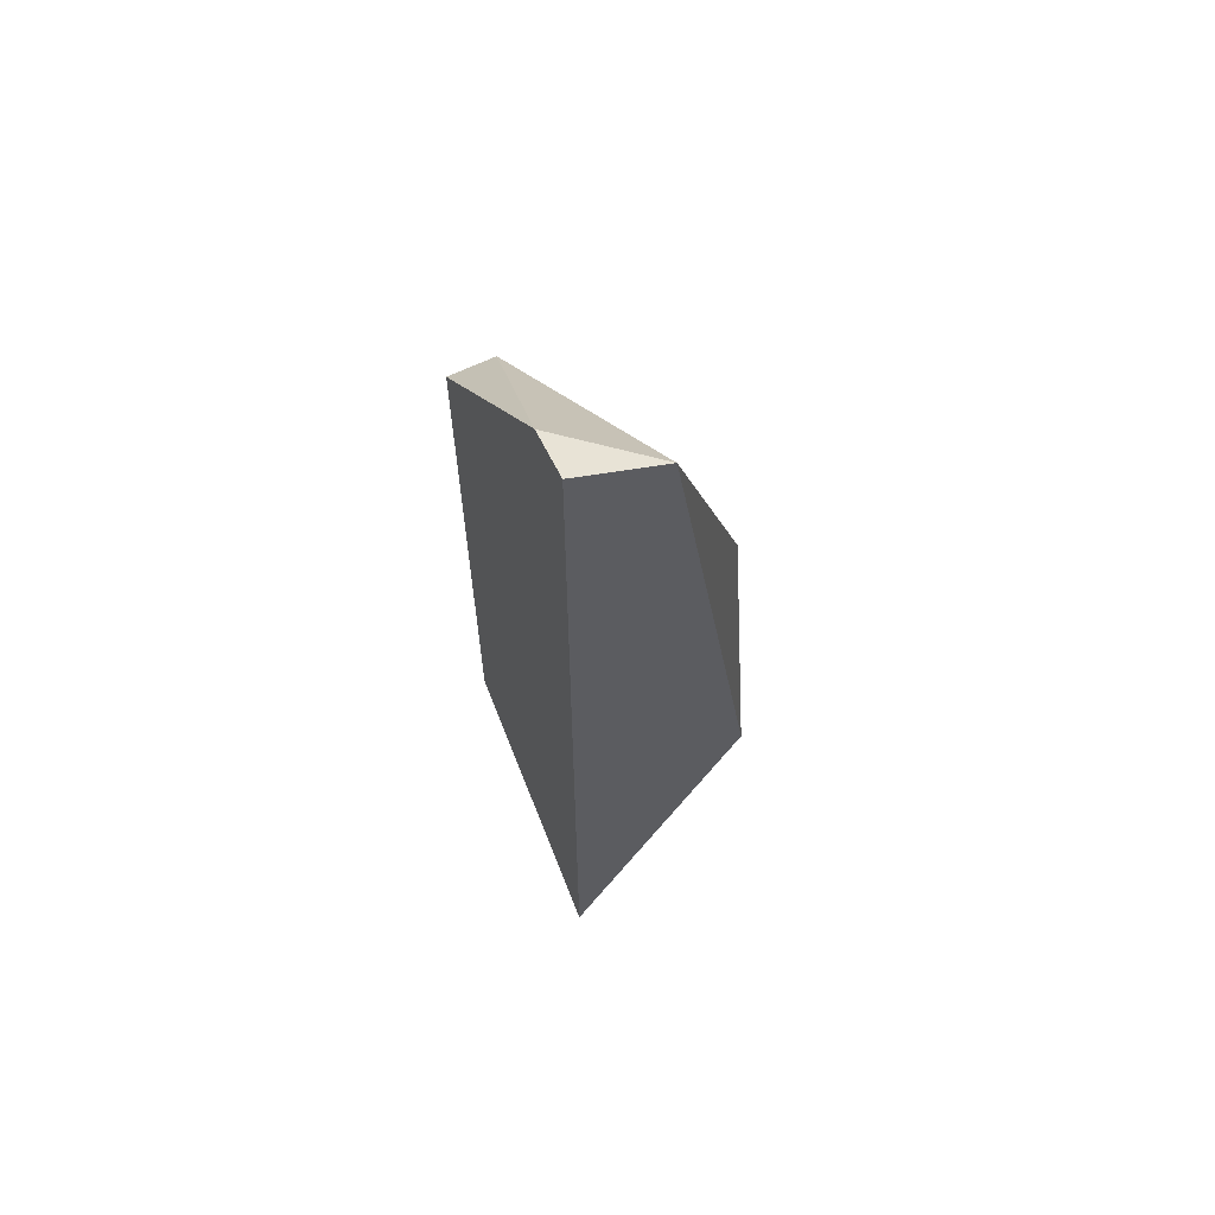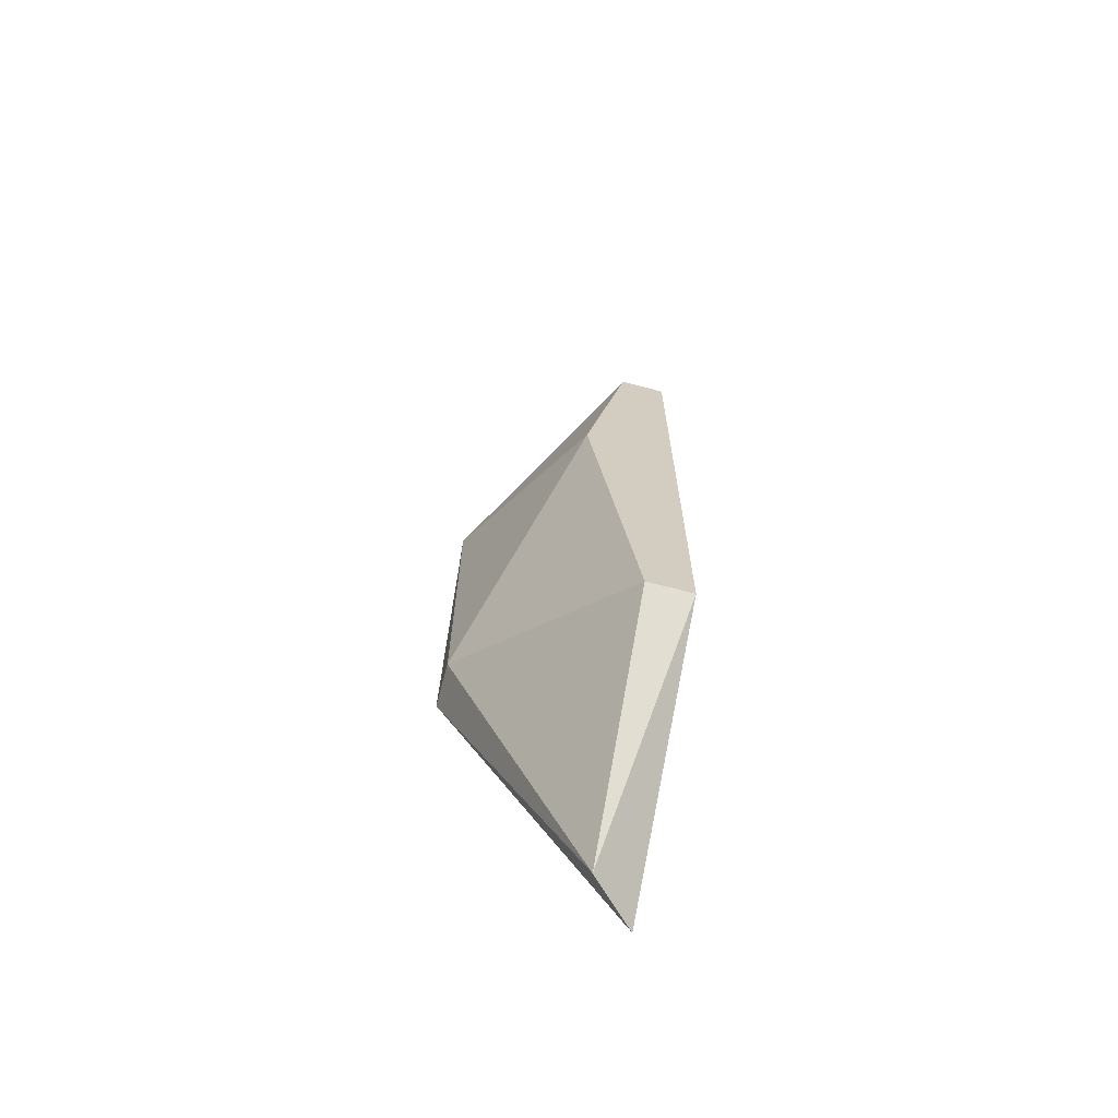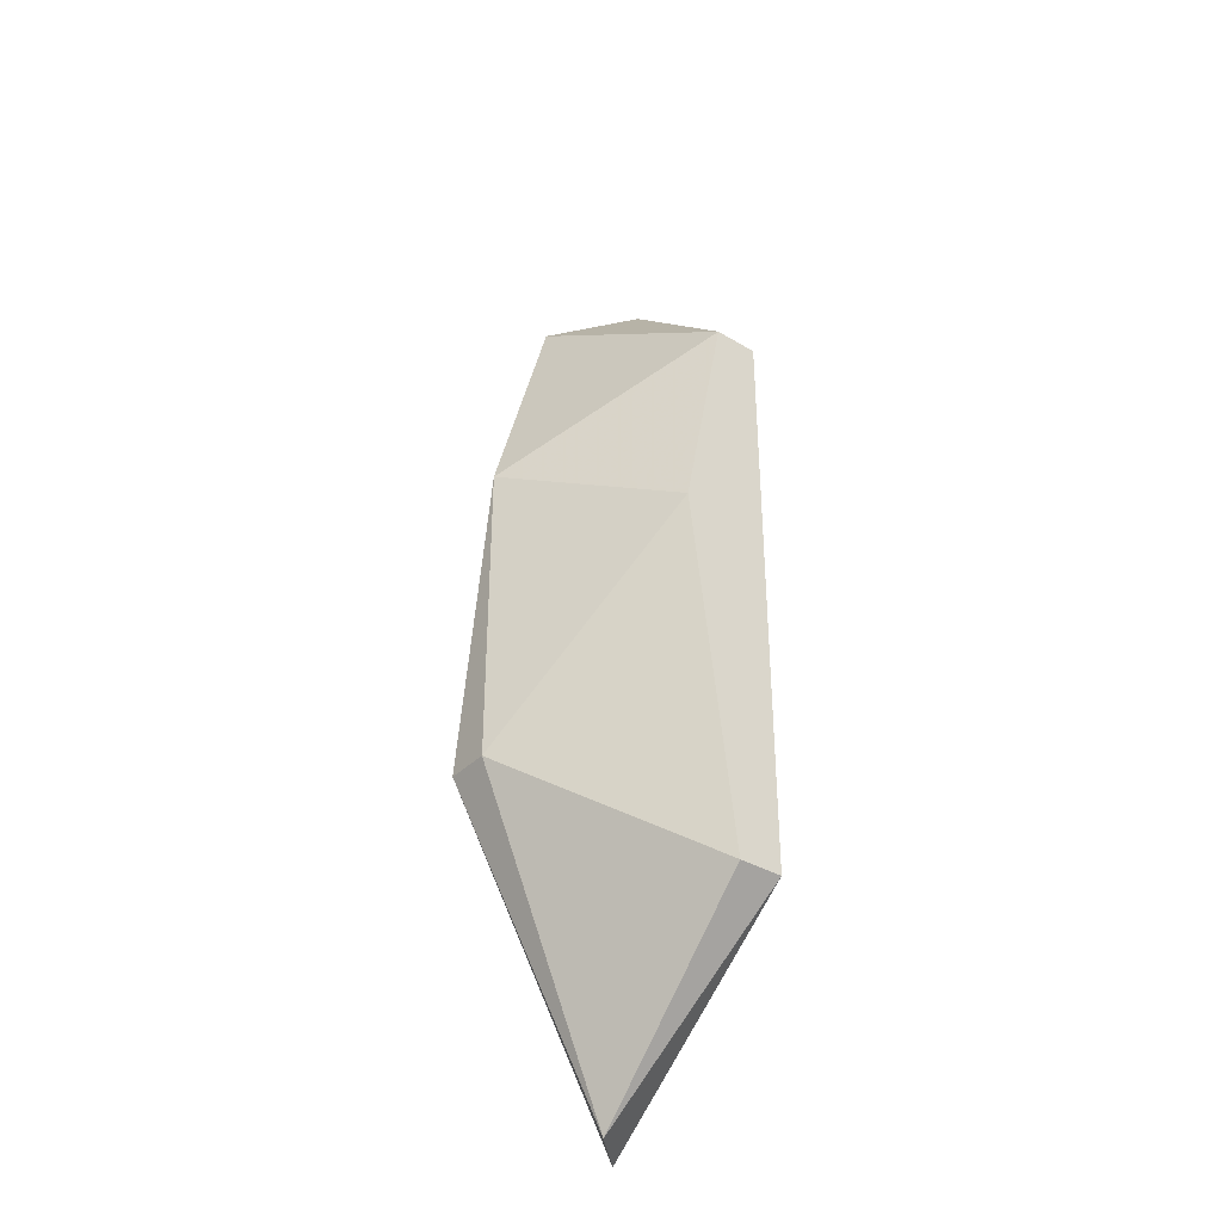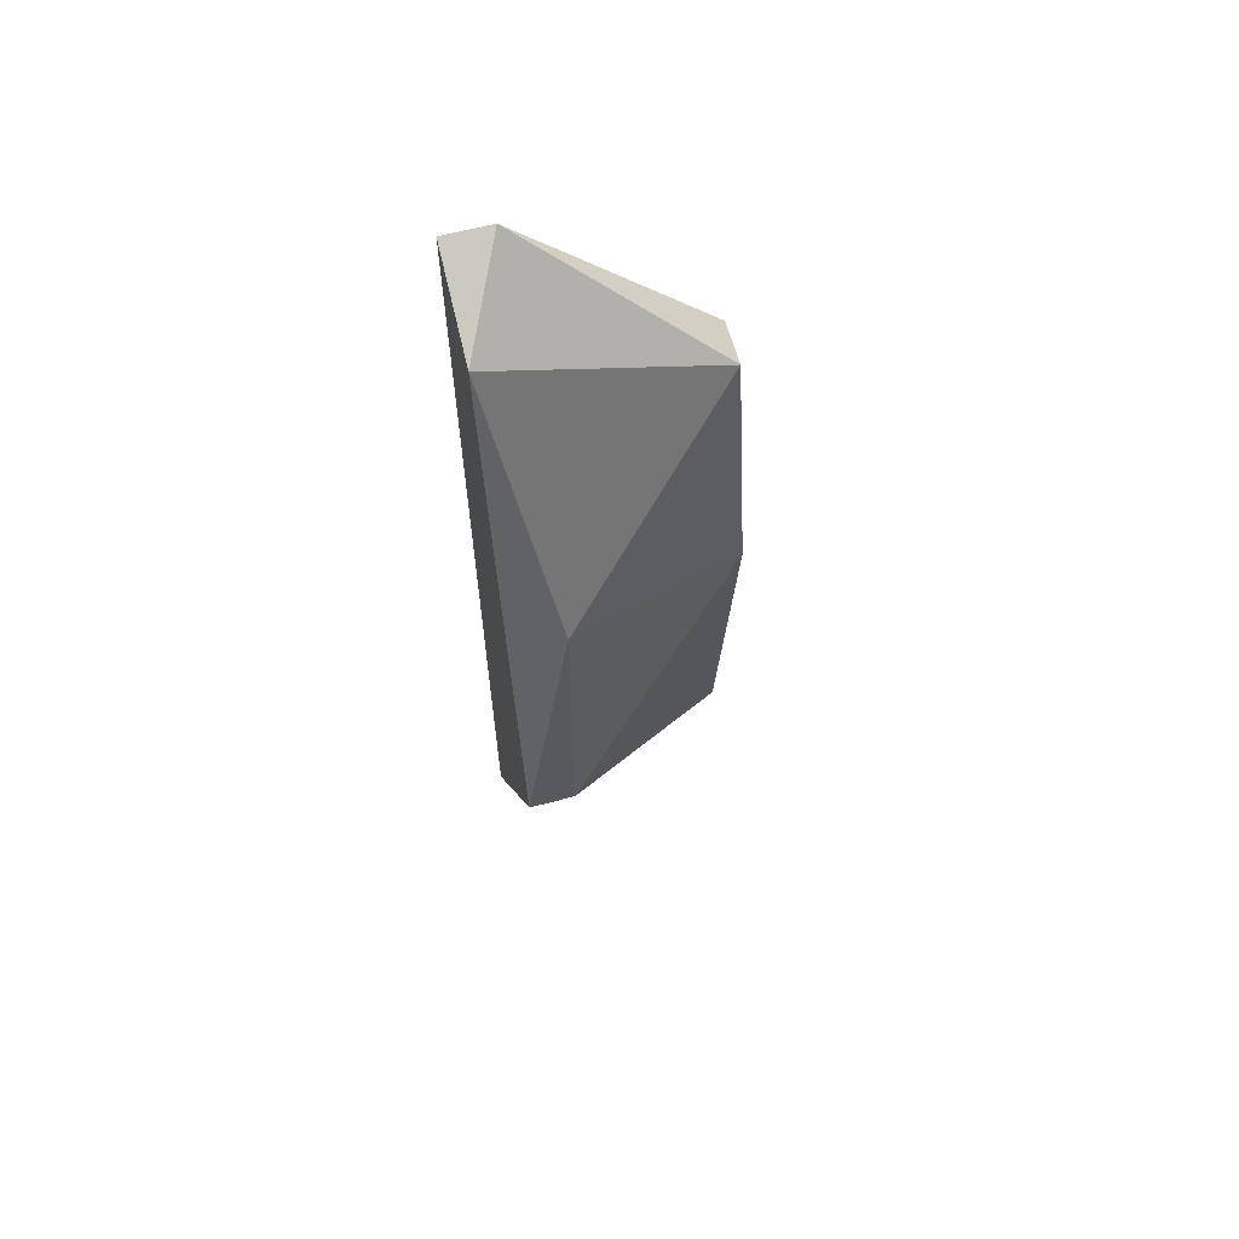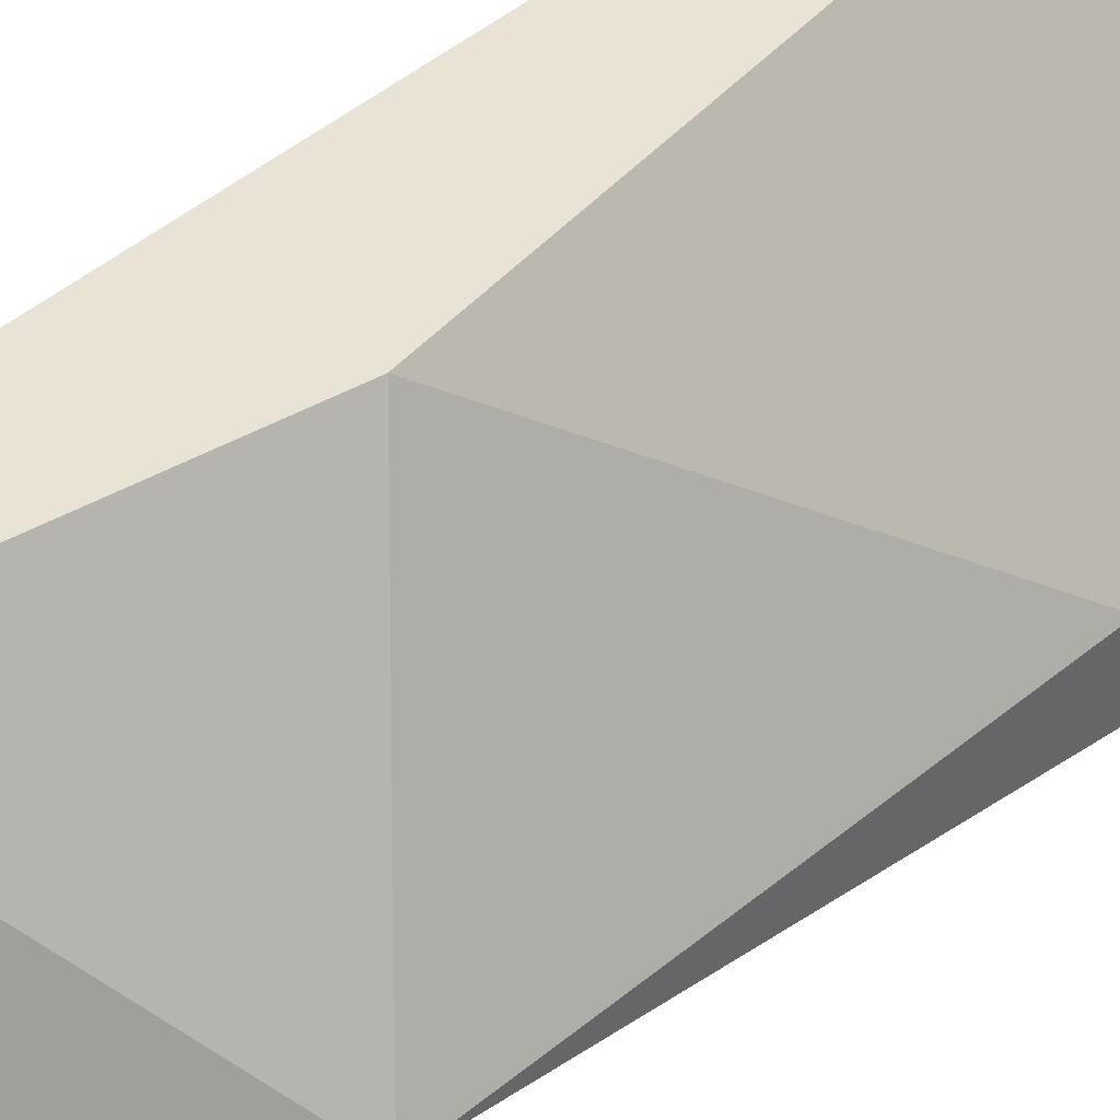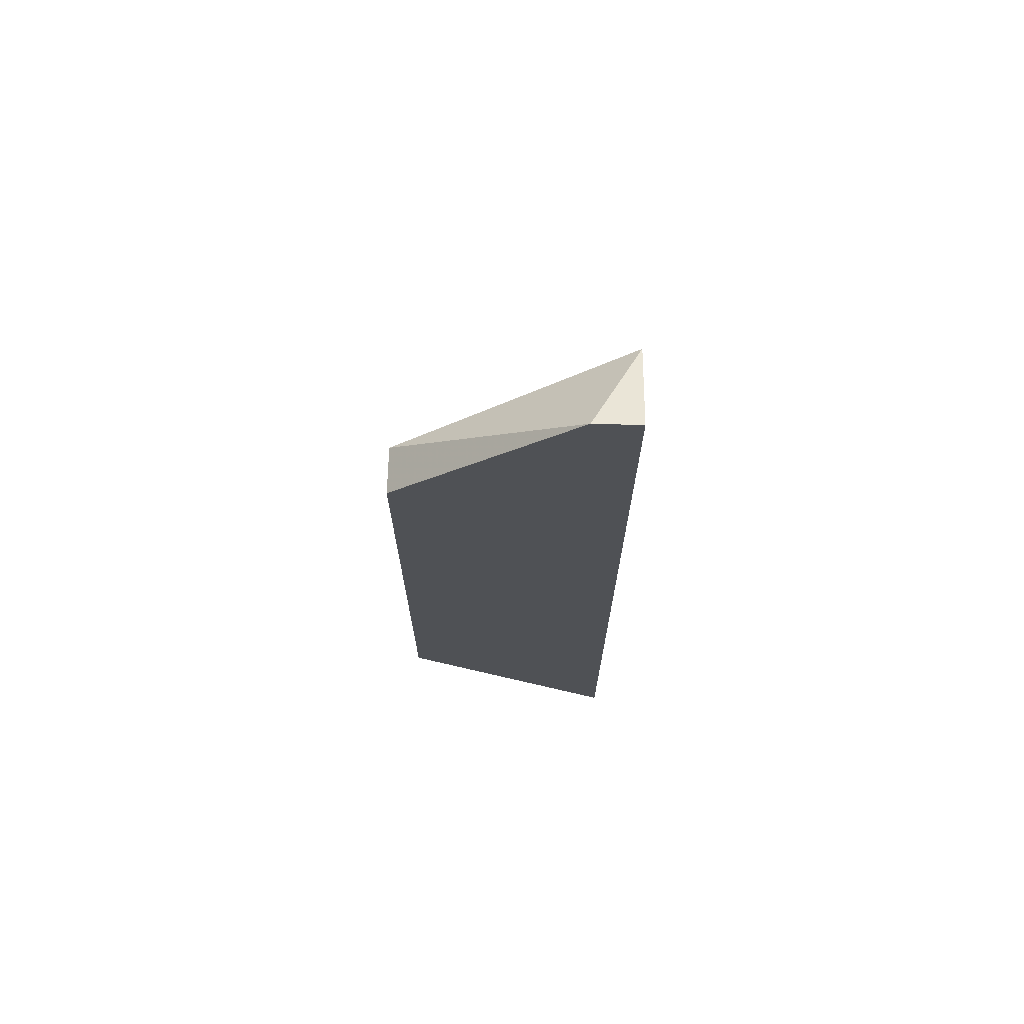
<metadata>
{"format":"obj","ext":"obj","renderer":"f3d","projection":"perspective","resolution":1024,"background":"white","views":[{"elev":63.1,"azim":153.7,"up":"+Y"},{"elev":-68.1,"azim":-14.7,"up":"+Y"},{"elev":-35.9,"azim":-38.1,"up":"+Y"},{"elev":61.5,"azim":-105.1,"up":"+Y"},{"elev":42.1,"azim":-135.7,"up":"+Z"},{"elev":70.3,"azim":91.8,"up":"+Y"}]}
</metadata>
<code>
v -0.02912 -0.002275 -0.01377
v -0.02912 -0.002275 -0.01211
v -0.02912 0.009379 -0.01211
v -0.02246 -0.01394 -0.01377
v -0.02246 0.02105 -0.01211
v -0.02246 0.02105 -0.01377
v -0.02246 -0.007275 -0.005445
v -0.02246 0.01438 -0.005445
v -0.02412 -0.01394 -0.01211
v -0.02412 -0.007275 -0.005445
v -0.02412 0.01438 -0.005445
v -0.02579 0.006047 -0.005445
v -0.02579 0.01938 -0.01377
f 4 13 6
f 5 8 4
f 4 1 13
f 1 3 13
f 10 8 12
f 4 8 7
f 8 10 7
f 8 5 11
f 5 13 11
f 13 3 11
f 12 8 11
f 3 12 11
f 1 4 9
f 4 7 9
f 7 10 9
f 3 1 2
f 10 12 2
f 12 3 2
f 1 9 2
f 9 10 2
f 5 4 6
f 13 5 6

</code>
